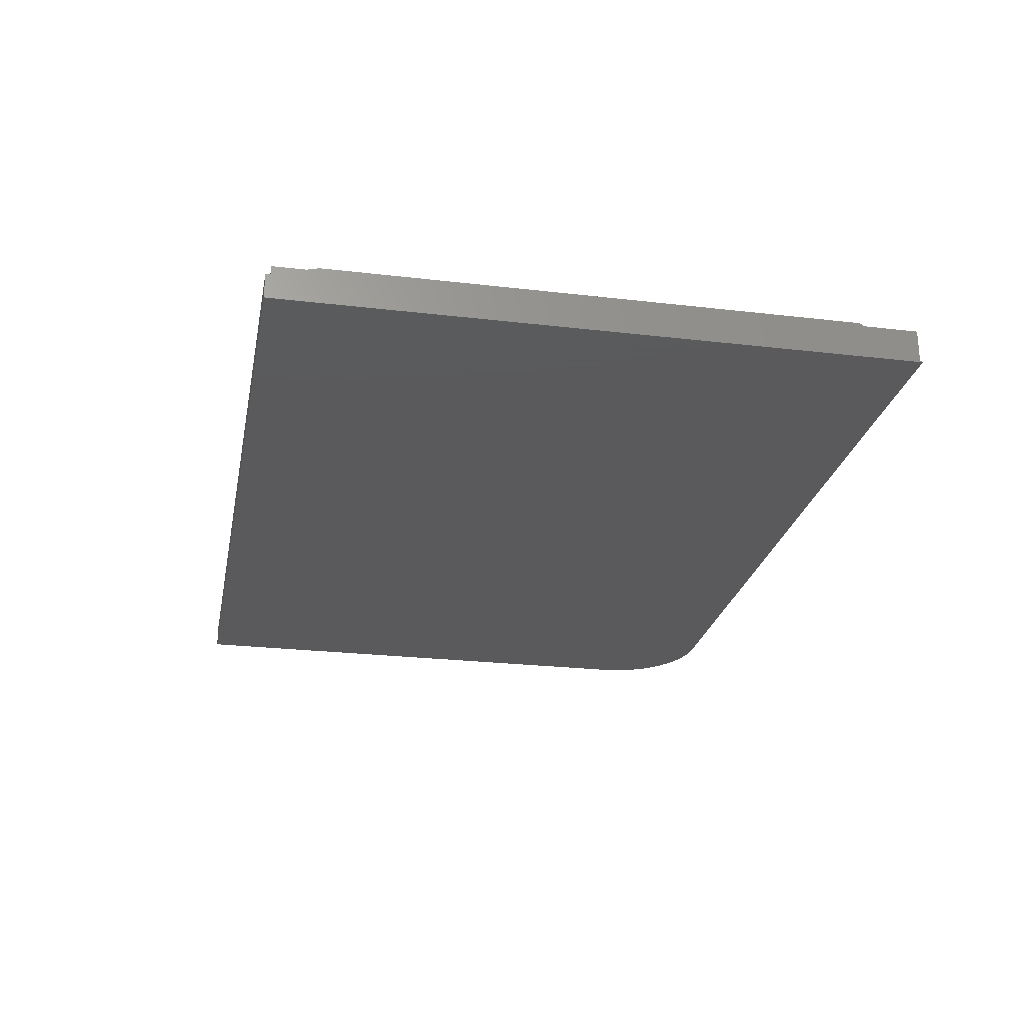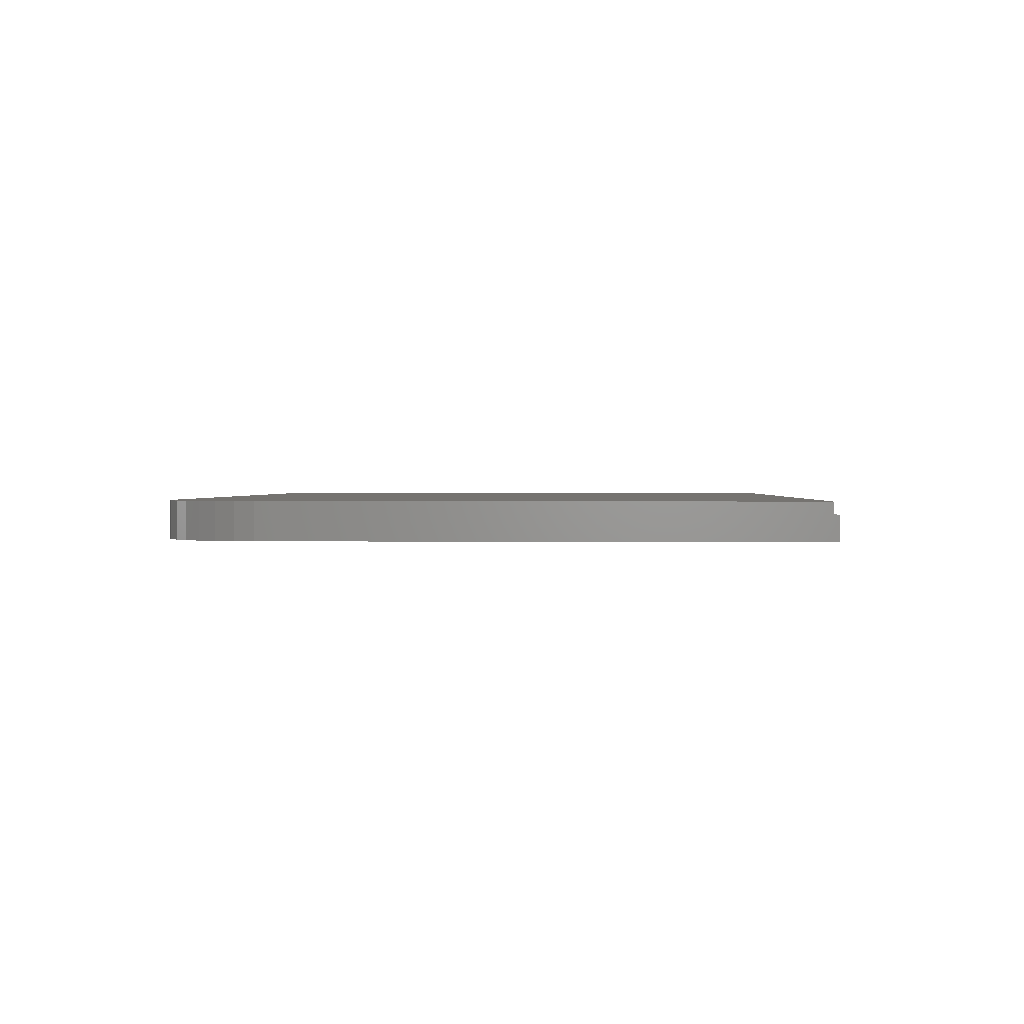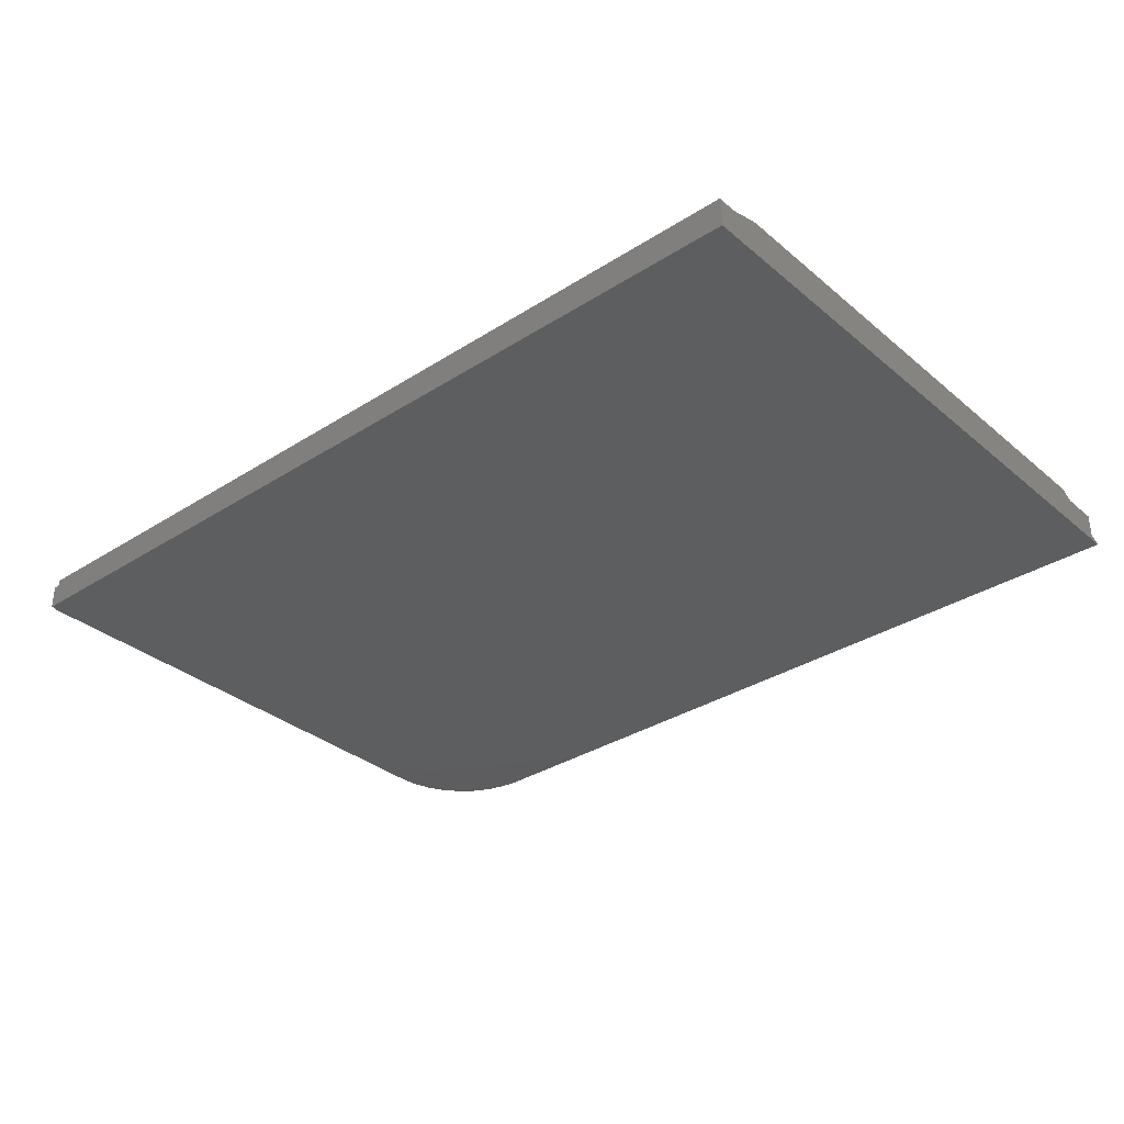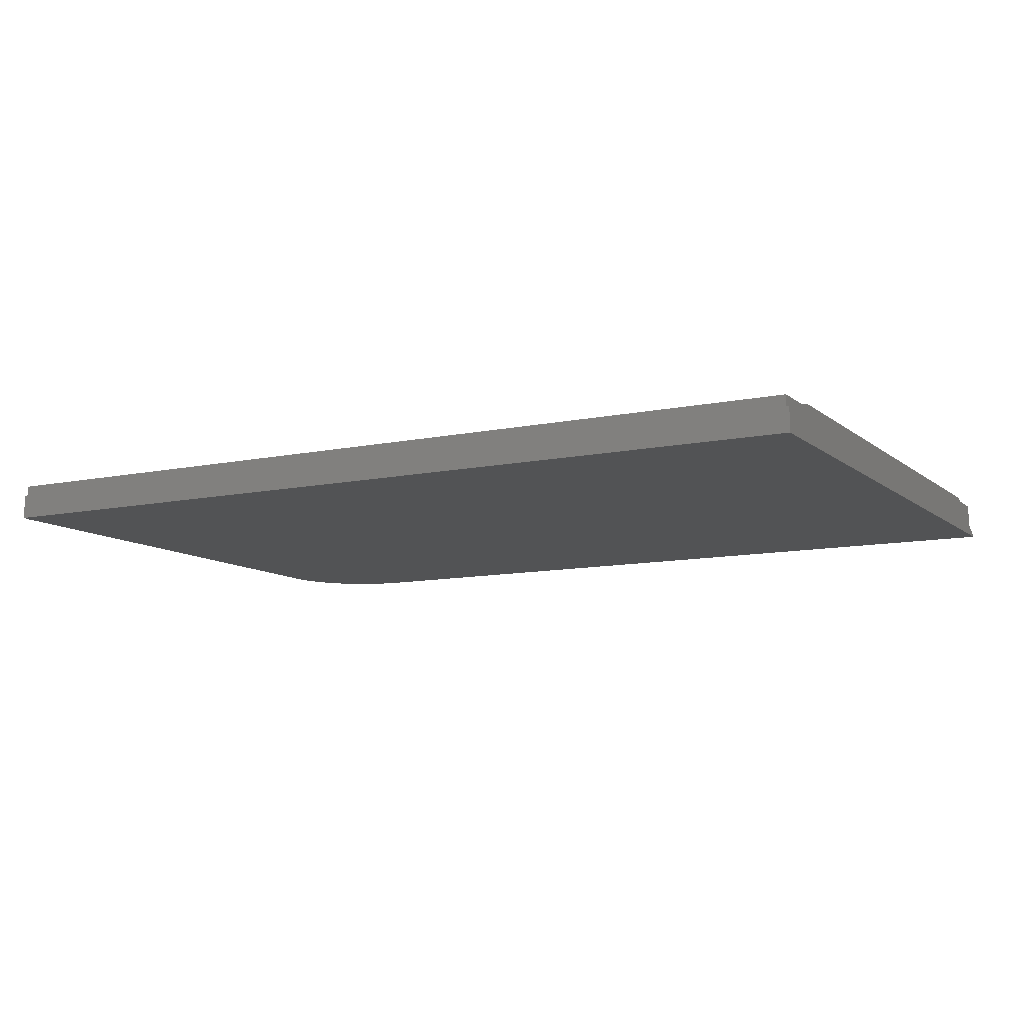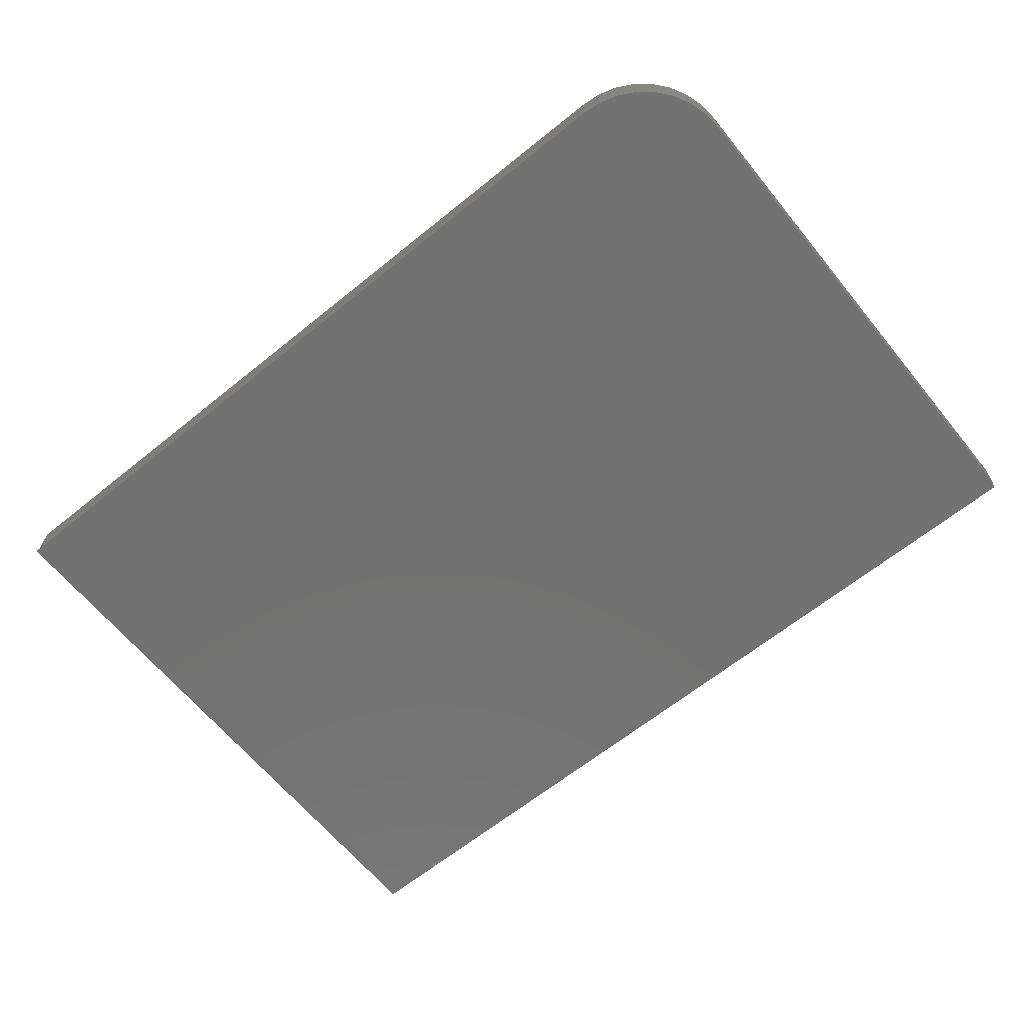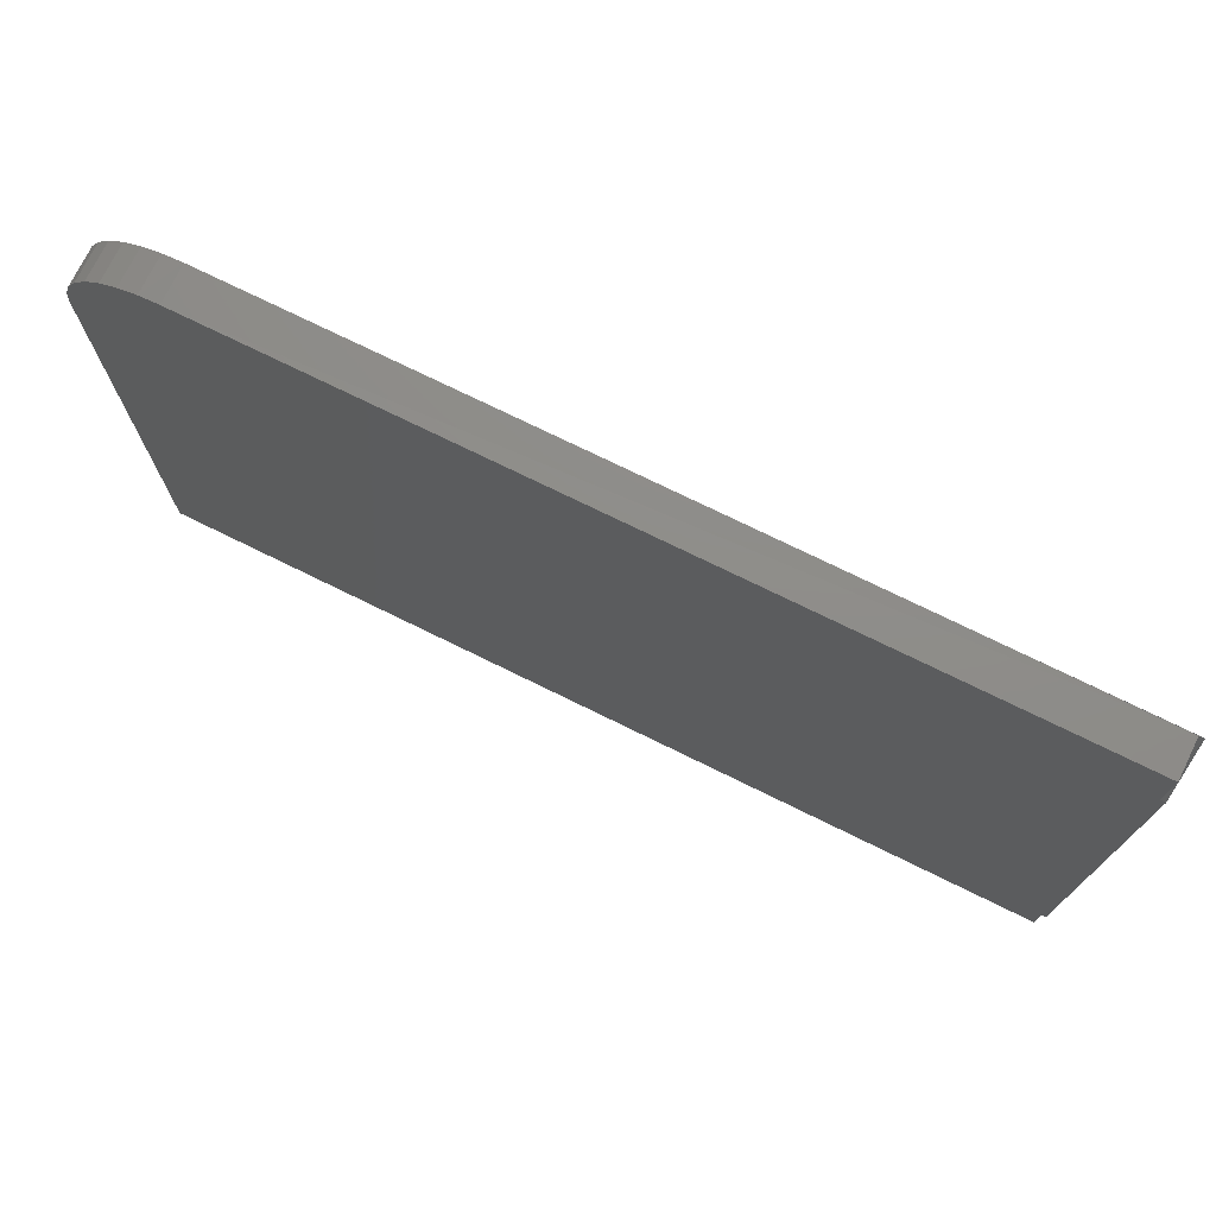
<metadata>
{"format":"stl","ext":"stl","renderer":"f3d","projection":"perspective","resolution":1024,"background":"white","views":[{"elev":-24.7,"azim":79.1,"up":"+Z"},{"elev":1.1,"azim":-87.6,"up":"+Z"},{"elev":-33.3,"azim":41.2,"up":"+Z"},{"elev":-10.4,"azim":28.4,"up":"+Z"},{"elev":-64.3,"azim":-140.8,"up":"+Z"},{"elev":74.2,"azim":26.2,"up":"+Y"}]}
</metadata>
<code>
# stl→obj: 35 verts, 66 faces
v -0.5781 0.2744 0.04688
v -0.5781 0.2744 0
v -0.5781 -0.3984 0.04688
v -0.5781 -0.3984 0
v 0.5703 0.3994 0.04688
v 0.5703 0.3994 0
v -0.4531 0.3994 0.04688
v -0.4531 0.4 0
v -0.4775 0.397 0.04688
v 0.5703 0.3219 0.04688
v -0.501 0.3899 0.04688
v -0.5226 0.3784 0.04688
v -0.5415 0.3628 0.04688
v -0.5571 0.3439 0.04688
v -0.5686 0.3223 0.04688
v -0.5757 0.2988 0.04688
v 0.5763 0.3219 0.04688
v 0.5703 -0.3428 0.04688
v 0.5763 -0.3428 0.04688
v 0.5703 -0.3984 0.04688
v 0.5763 0.4 0
v -0.4775 0.397 0
v 0.5763 -0.4053 0
v -0.5763 -0.4053 0
v -0.5763 -0.3984 0
v -0.5757 0.2988 0
v -0.5686 0.3223 0
v -0.5571 0.3439 0
v -0.5415 0.3628 0
v -0.5226 0.3784 0
v -0.501 0.3899 0
v 0.5763 -0.4053 0.03125
v -0.5763 -0.4053 0.03125
v -0.5763 -0.3984 0.03296
v 0.5703 -0.3984 0.03296
f 1 2 3
f 3 2 4
f 5 6 7
f 7 6 8
f 5 7 9
f 10 5 9
f 10 9 11
f 10 11 12
f 10 12 13
f 10 13 14
f 10 14 15
f 10 15 16
f 10 16 17
f 18 19 17
f 18 17 16
f 18 16 1
f 18 1 3
f 18 3 20
f 21 22 6
f 22 8 6
f 23 24 21
f 25 4 2
f 25 2 26
f 25 26 27
f 25 27 28
f 25 28 29
f 25 29 30
f 25 30 31
f 25 31 22
f 25 22 21
f 25 21 24
f 2 1 26
f 26 1 16
f 26 16 27
f 27 16 15
f 27 15 28
f 28 15 14
f 28 14 29
f 29 14 13
f 29 13 30
f 30 13 12
f 30 12 31
f 31 12 11
f 31 11 22
f 22 11 9
f 22 9 8
f 8 9 7
f 21 17 23
f 23 17 19
f 23 19 32
f 33 24 32
f 32 24 23
f 3 4 25
f 3 25 34
f 3 34 35
f 3 35 20
f 18 20 35
f 6 5 10
f 18 35 19
f 35 32 19
f 32 35 33
f 35 34 33
f 24 34 25
f 24 33 34
f 10 17 6
f 6 17 21

</code>
